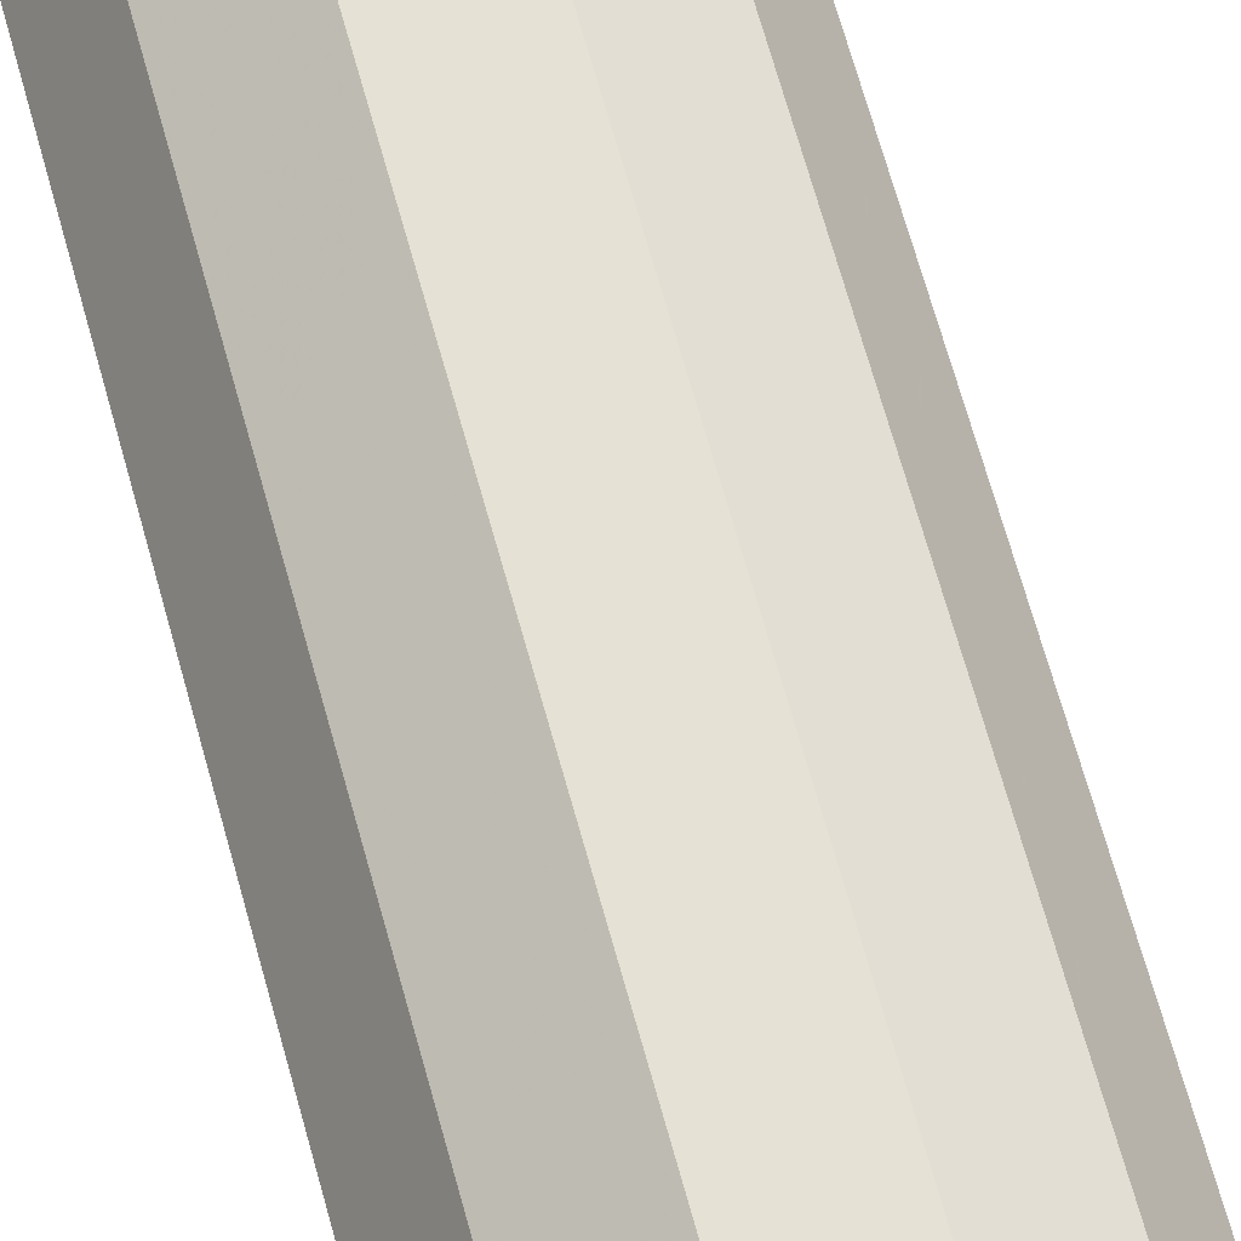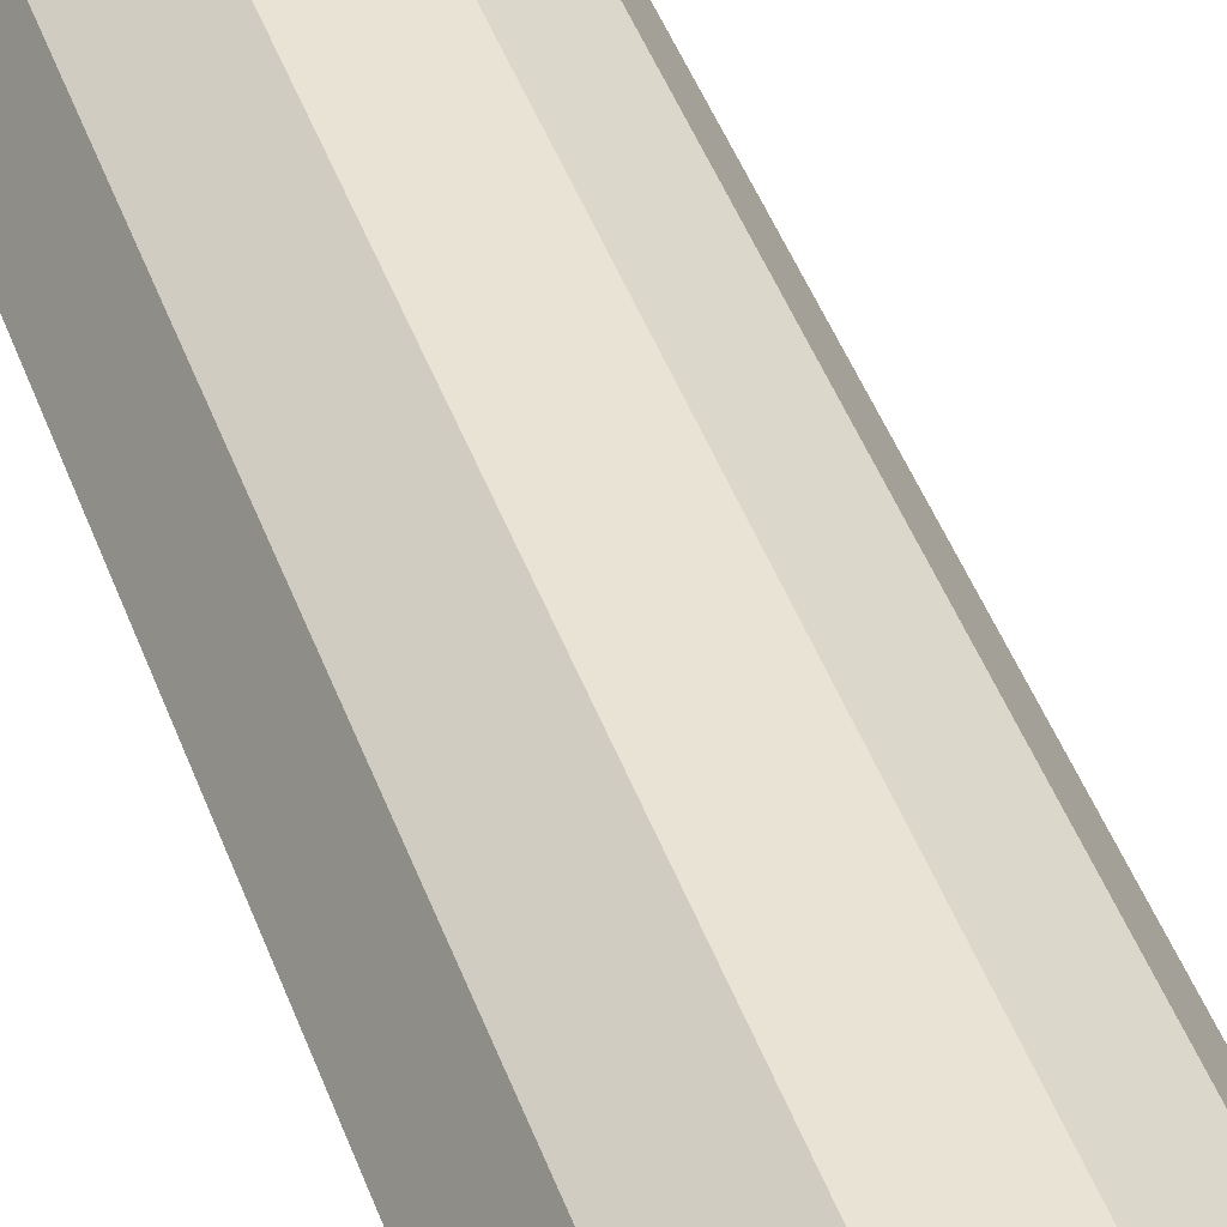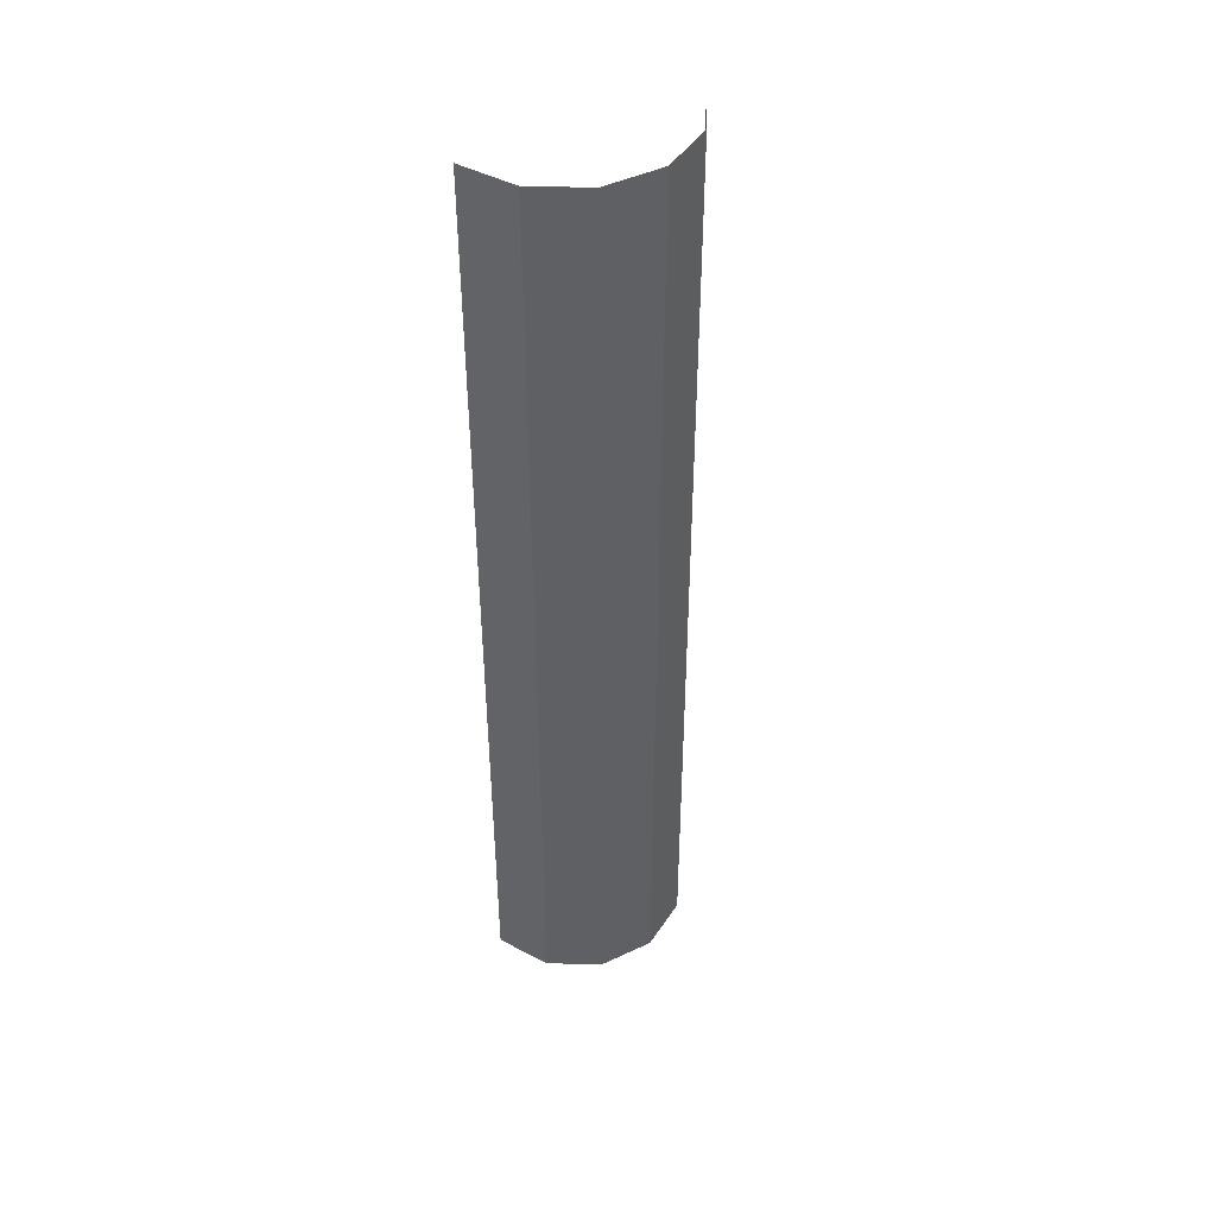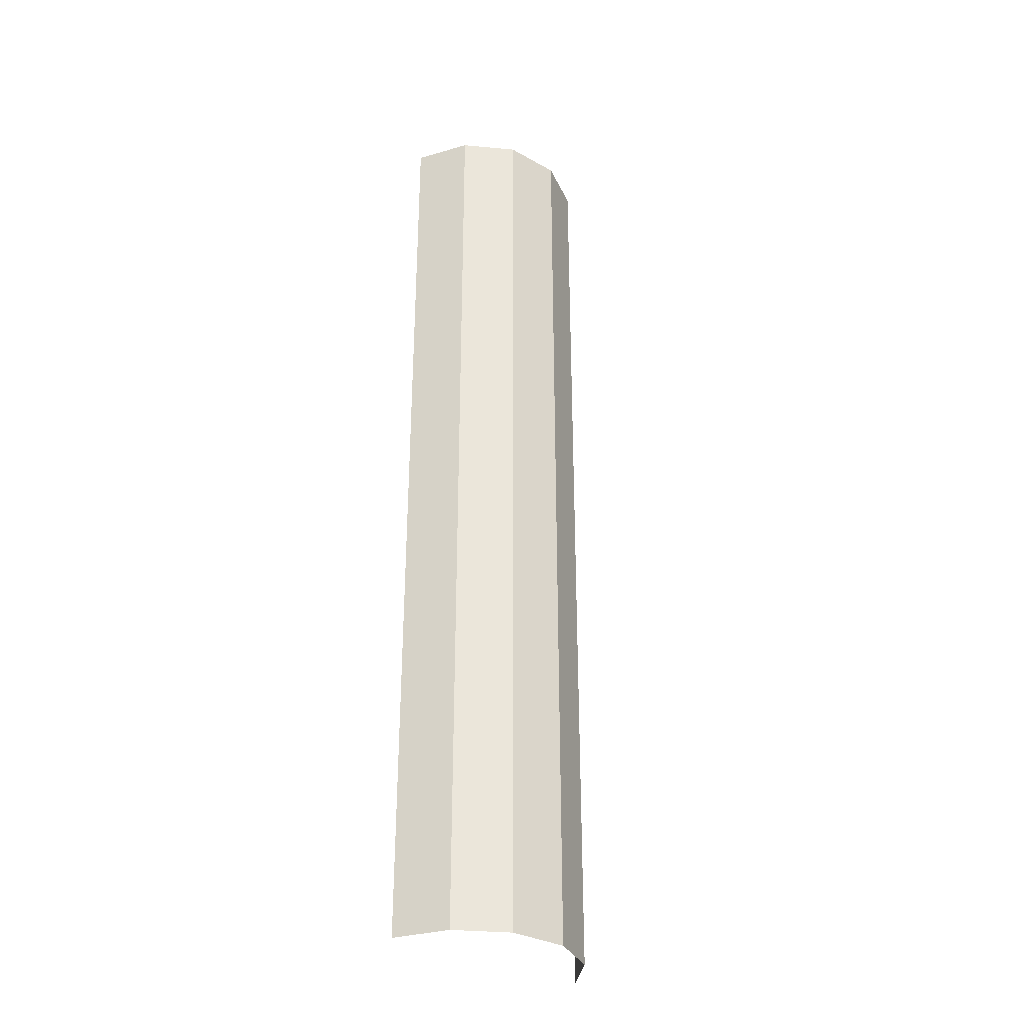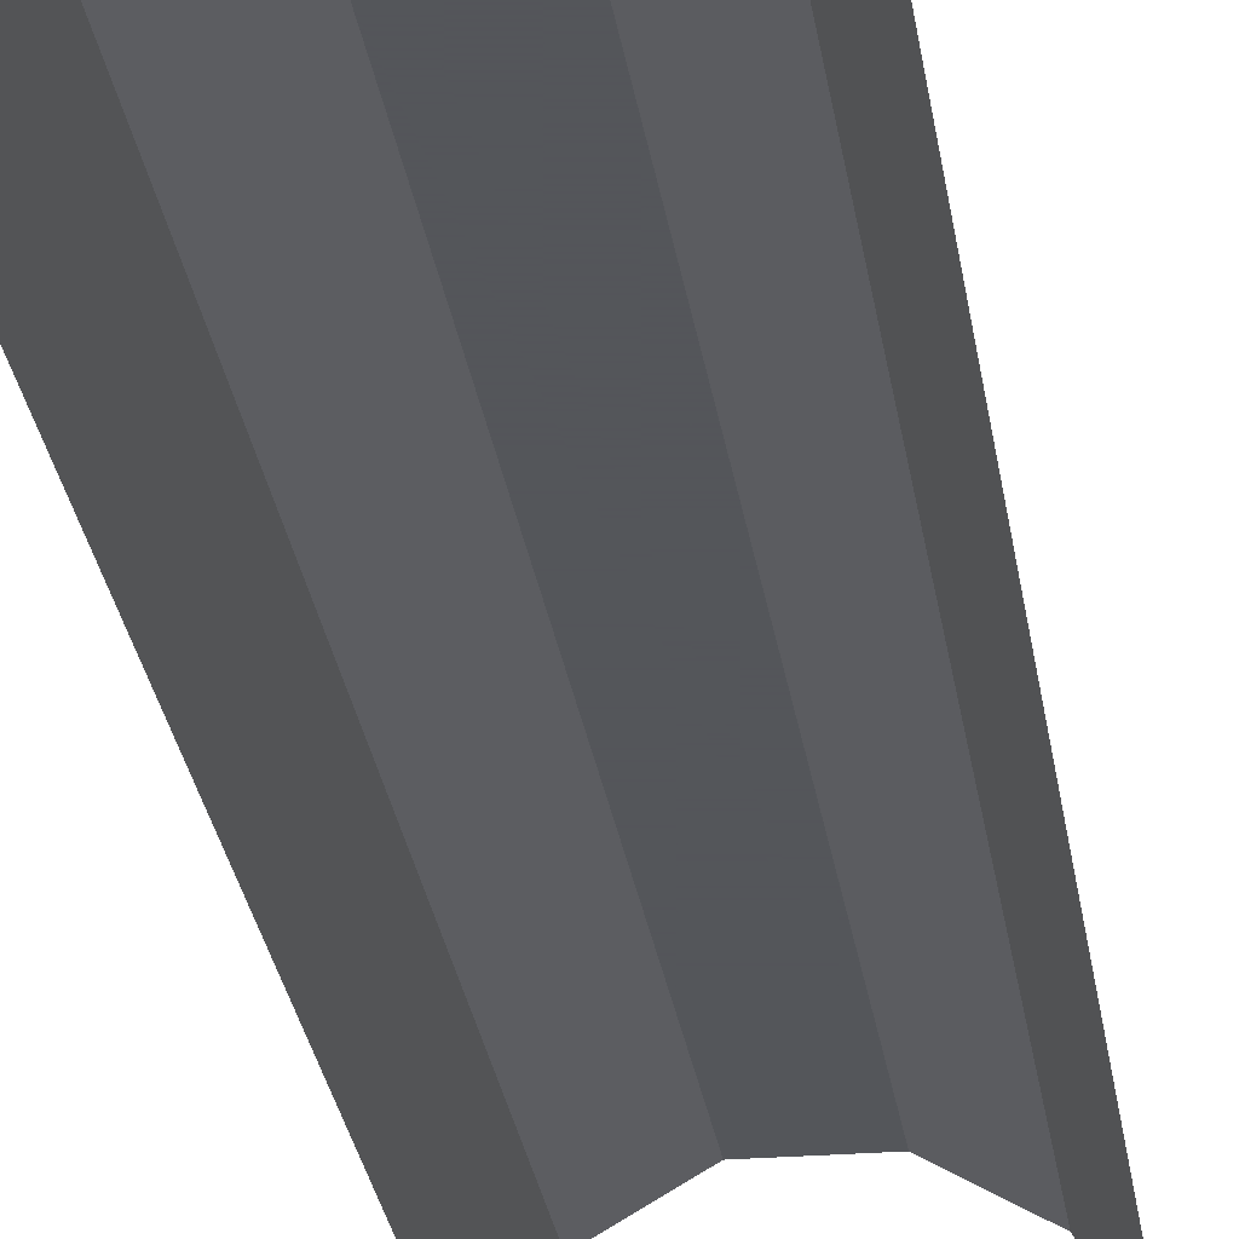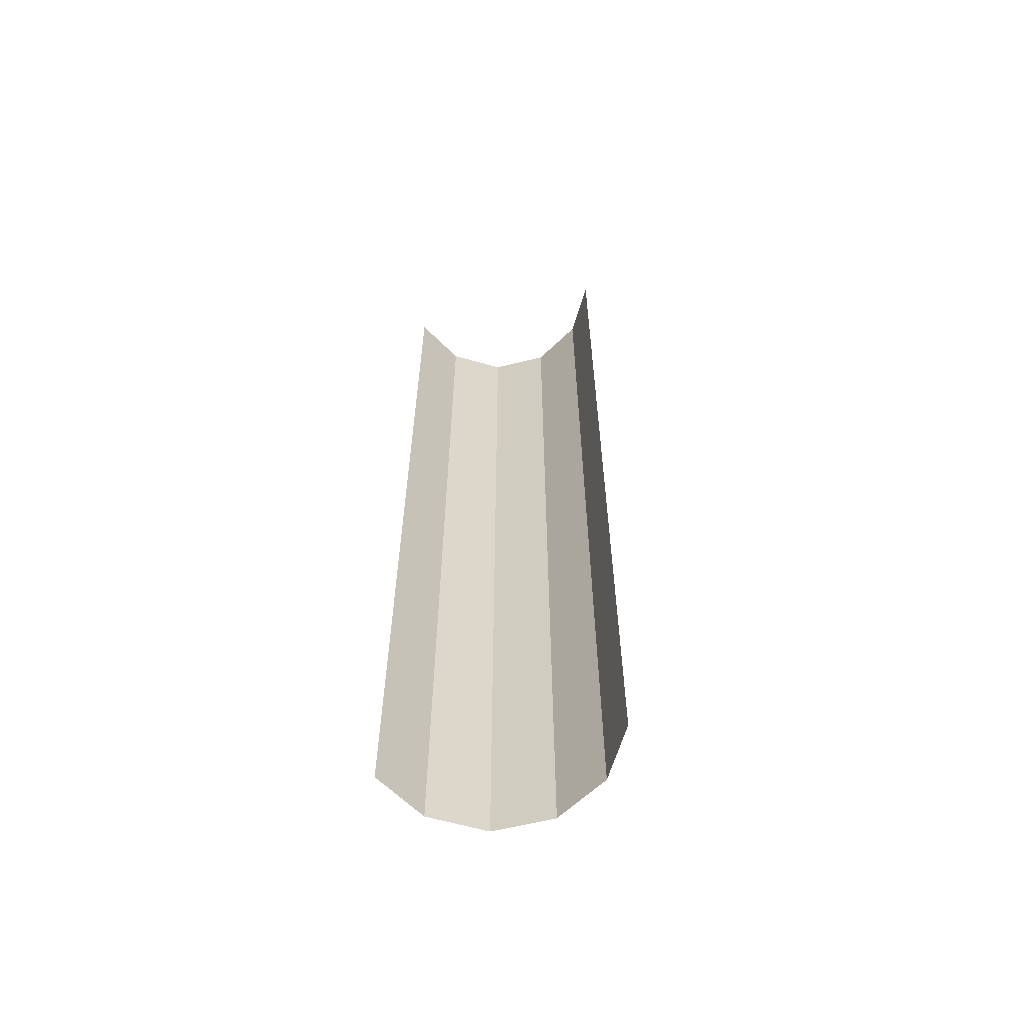
<metadata>
{"format":"obj","ext":"obj","renderer":"f3d","projection":"perspective","resolution":1024,"background":"white","views":[{"elev":64.8,"azim":164.9,"up":"+Y"},{"elev":41.1,"azim":-18.0,"up":"+Y"},{"elev":45.3,"azim":151.5,"up":"+Z"},{"elev":-32.6,"azim":142.3,"up":"+Z"},{"elev":-25.1,"azim":7.3,"up":"+Y"},{"elev":-61.4,"azim":14.1,"up":"+Z"}]}
</metadata>
<code>
v -84 204 -514
v -84 204 514
v -115 151 514
v -115 151 -514
v -31 235 -514
v -31 235 514
v 31 235 -514
v 31 235 514
v 84 204 -514
v 84 204 514
v 115 151 -514
v 115 151 514
f 1 2 3 4
f 5 6 2 1
f 7 8 6 5
f 9 10 8 7
f 11 12 10 9

</code>
